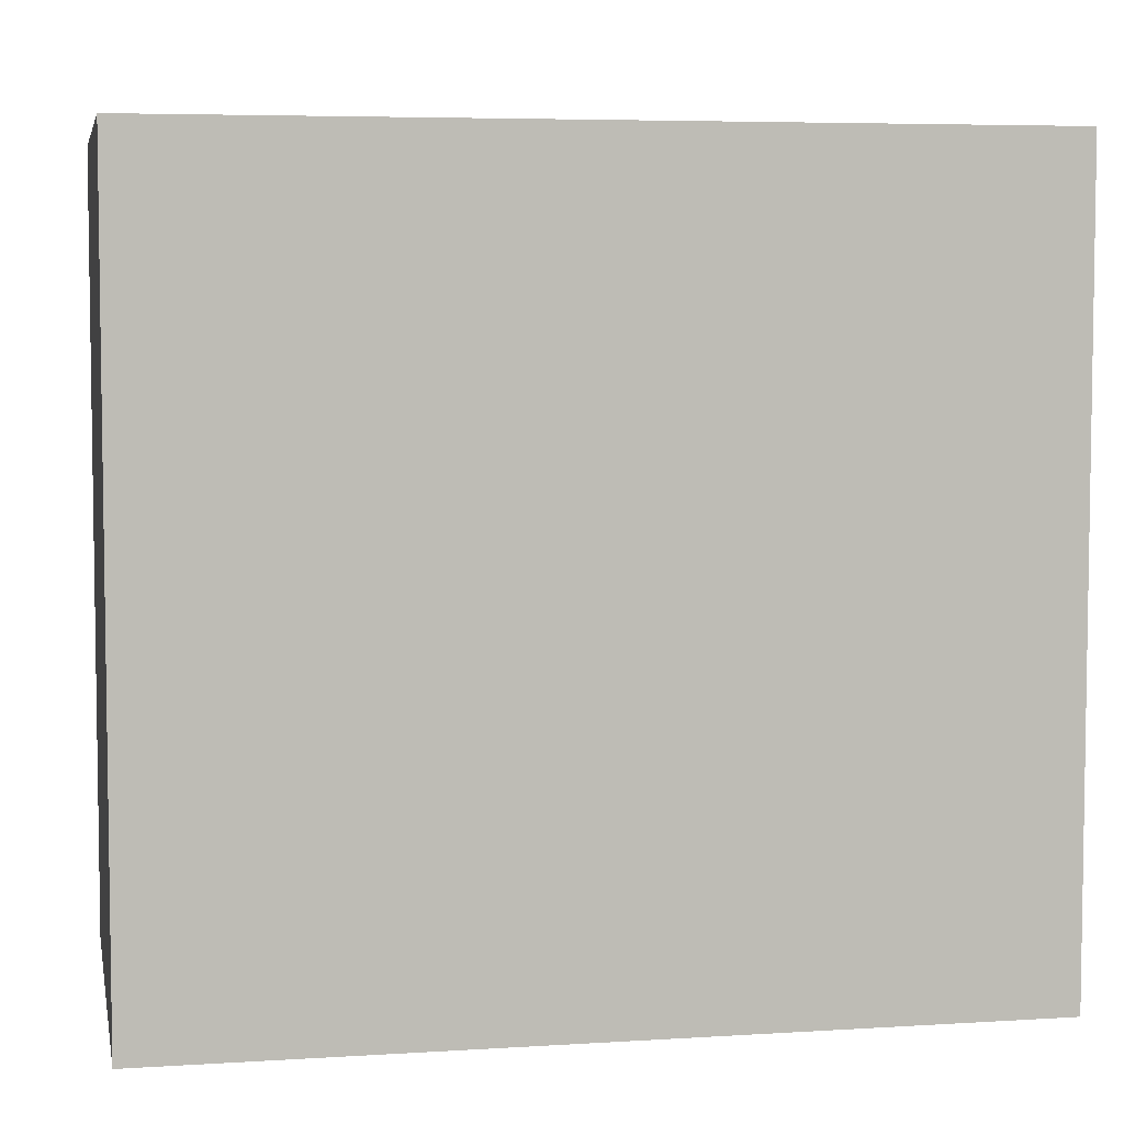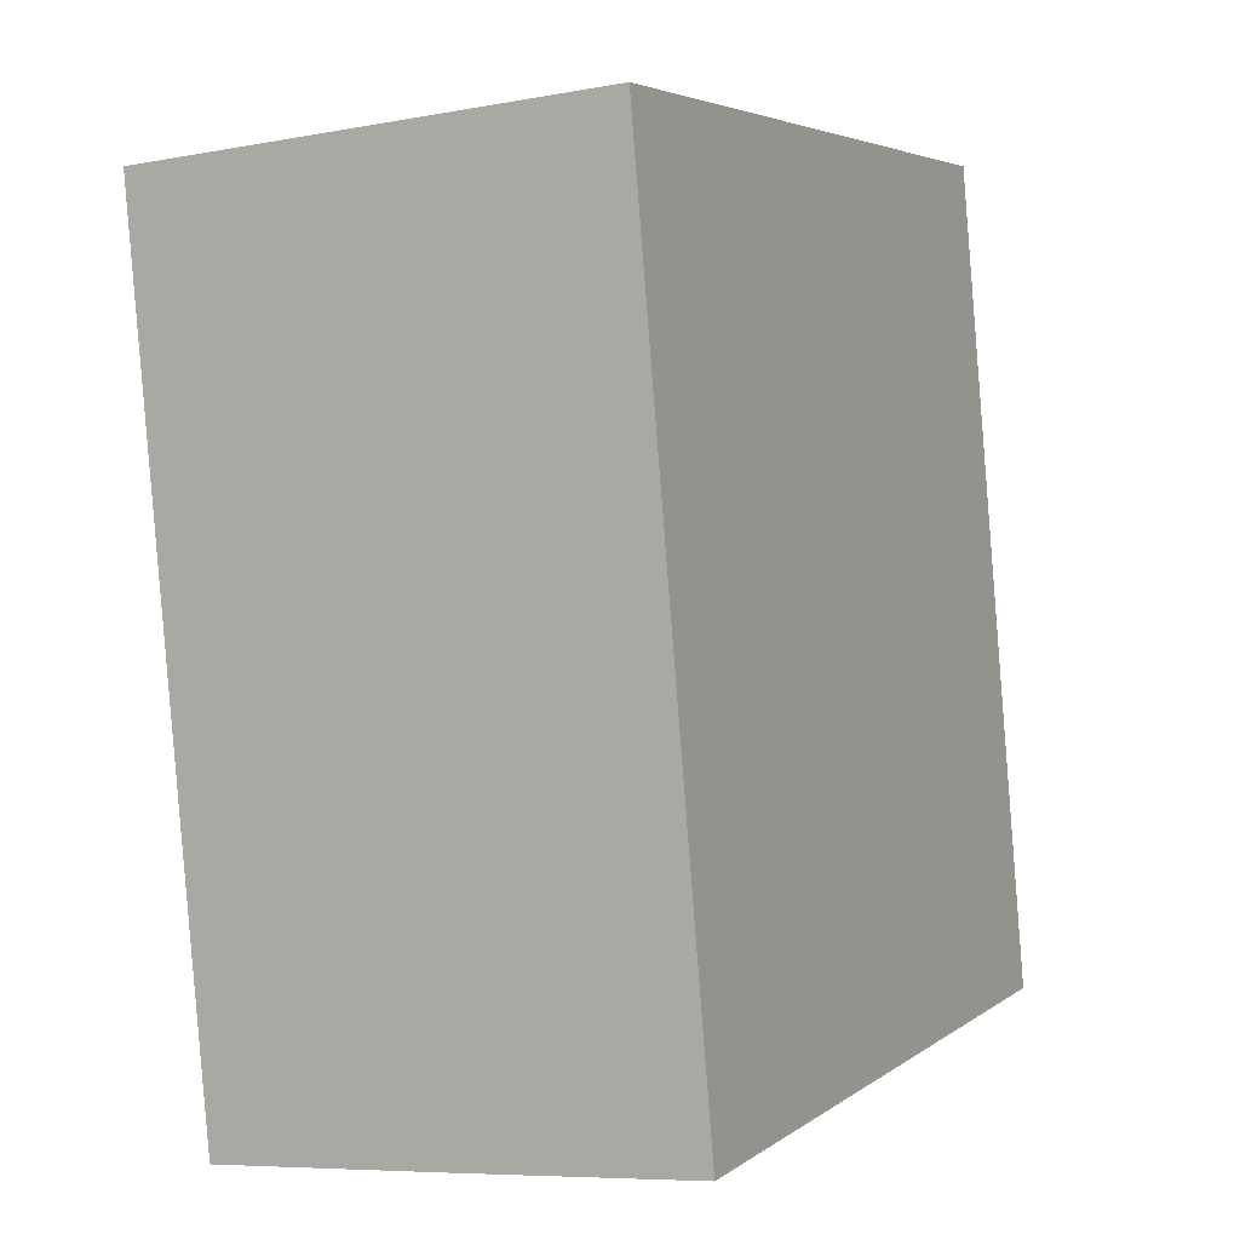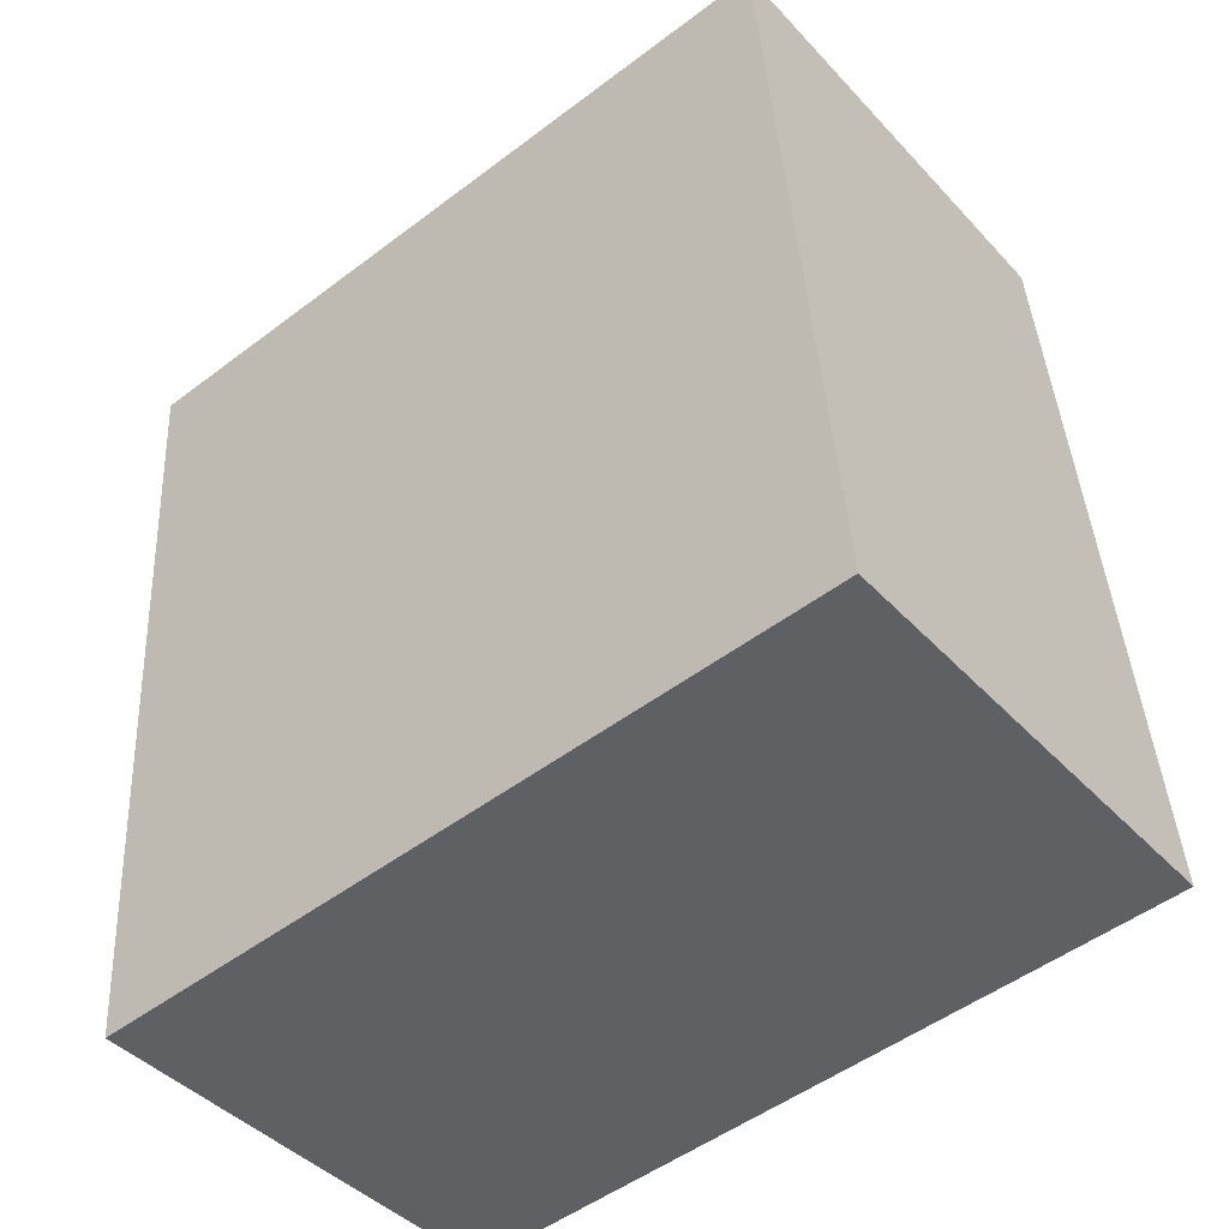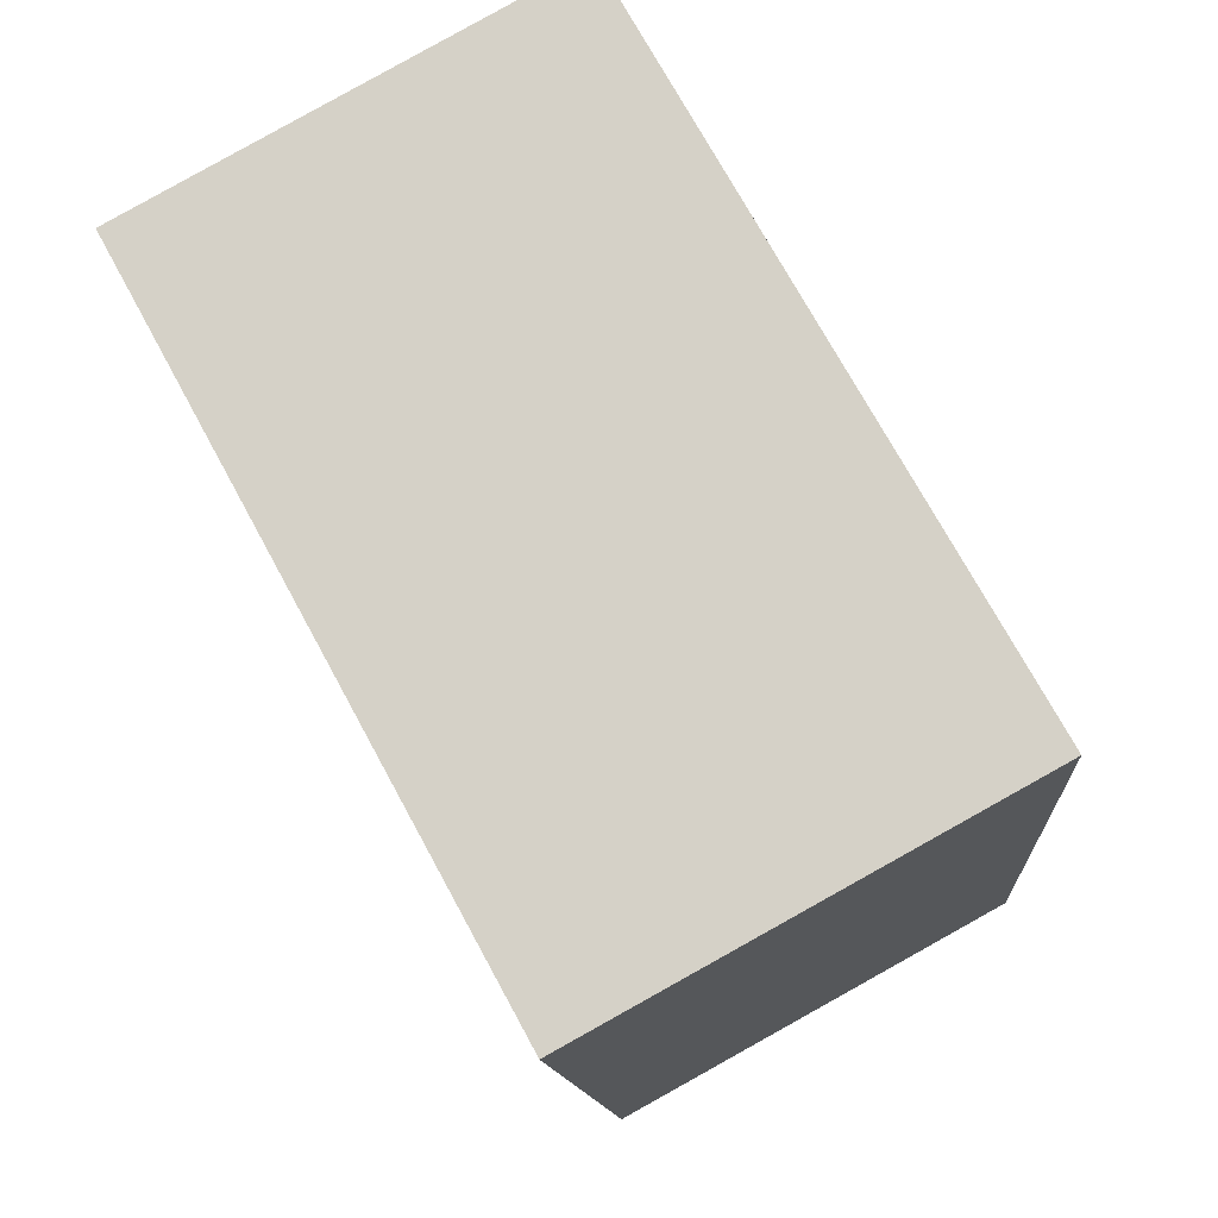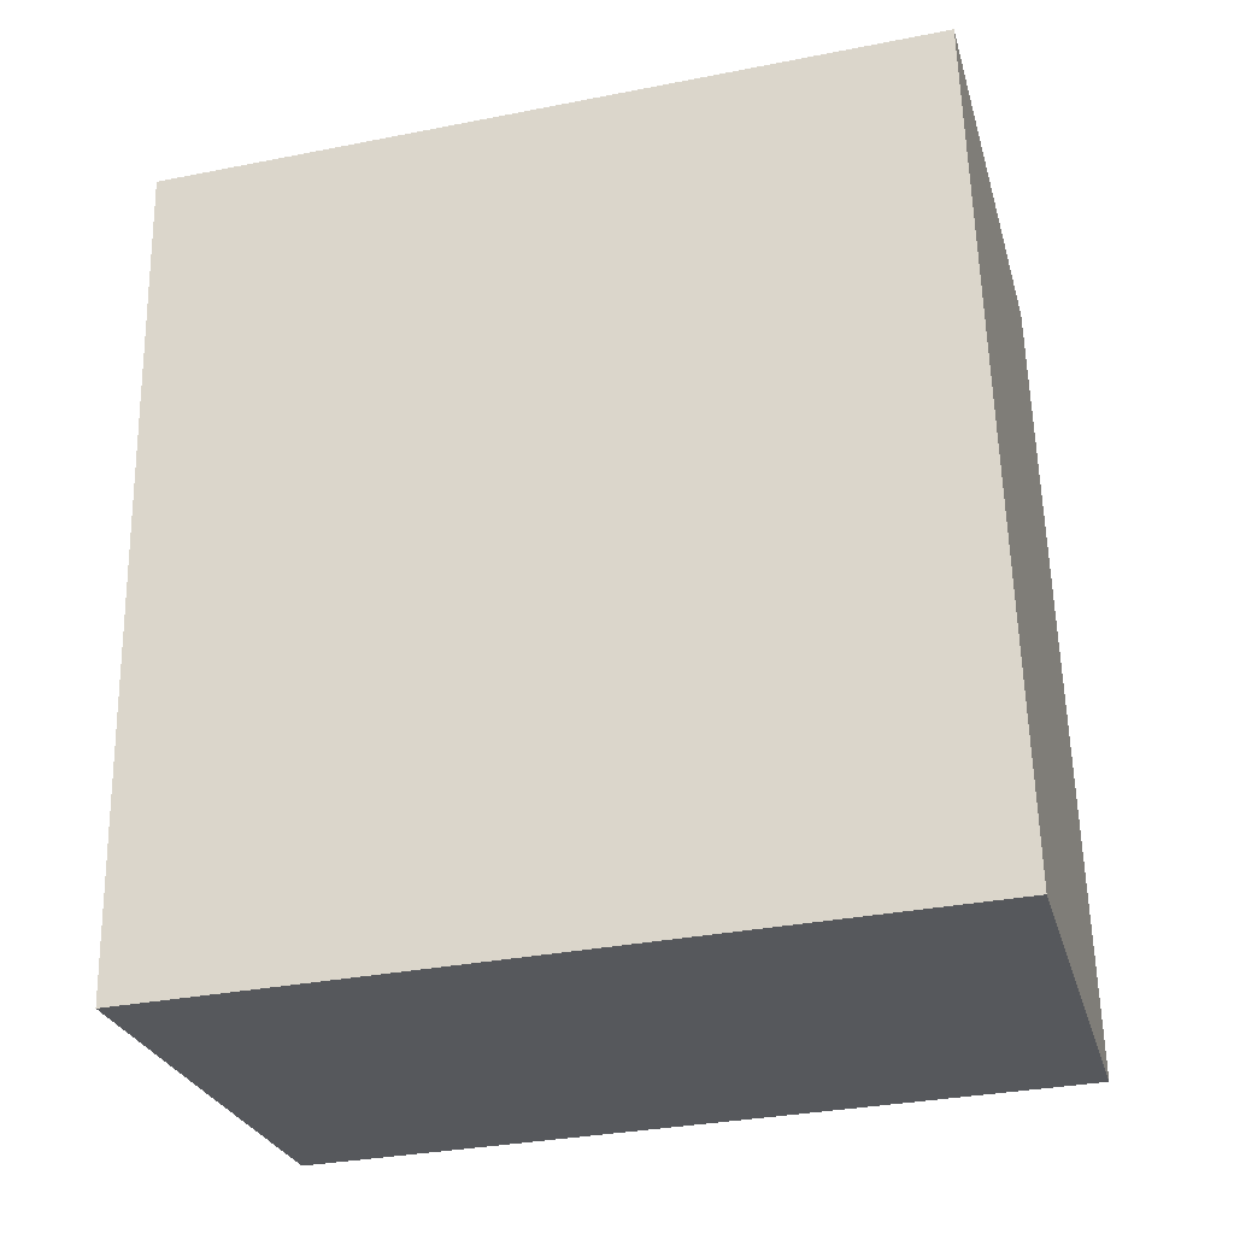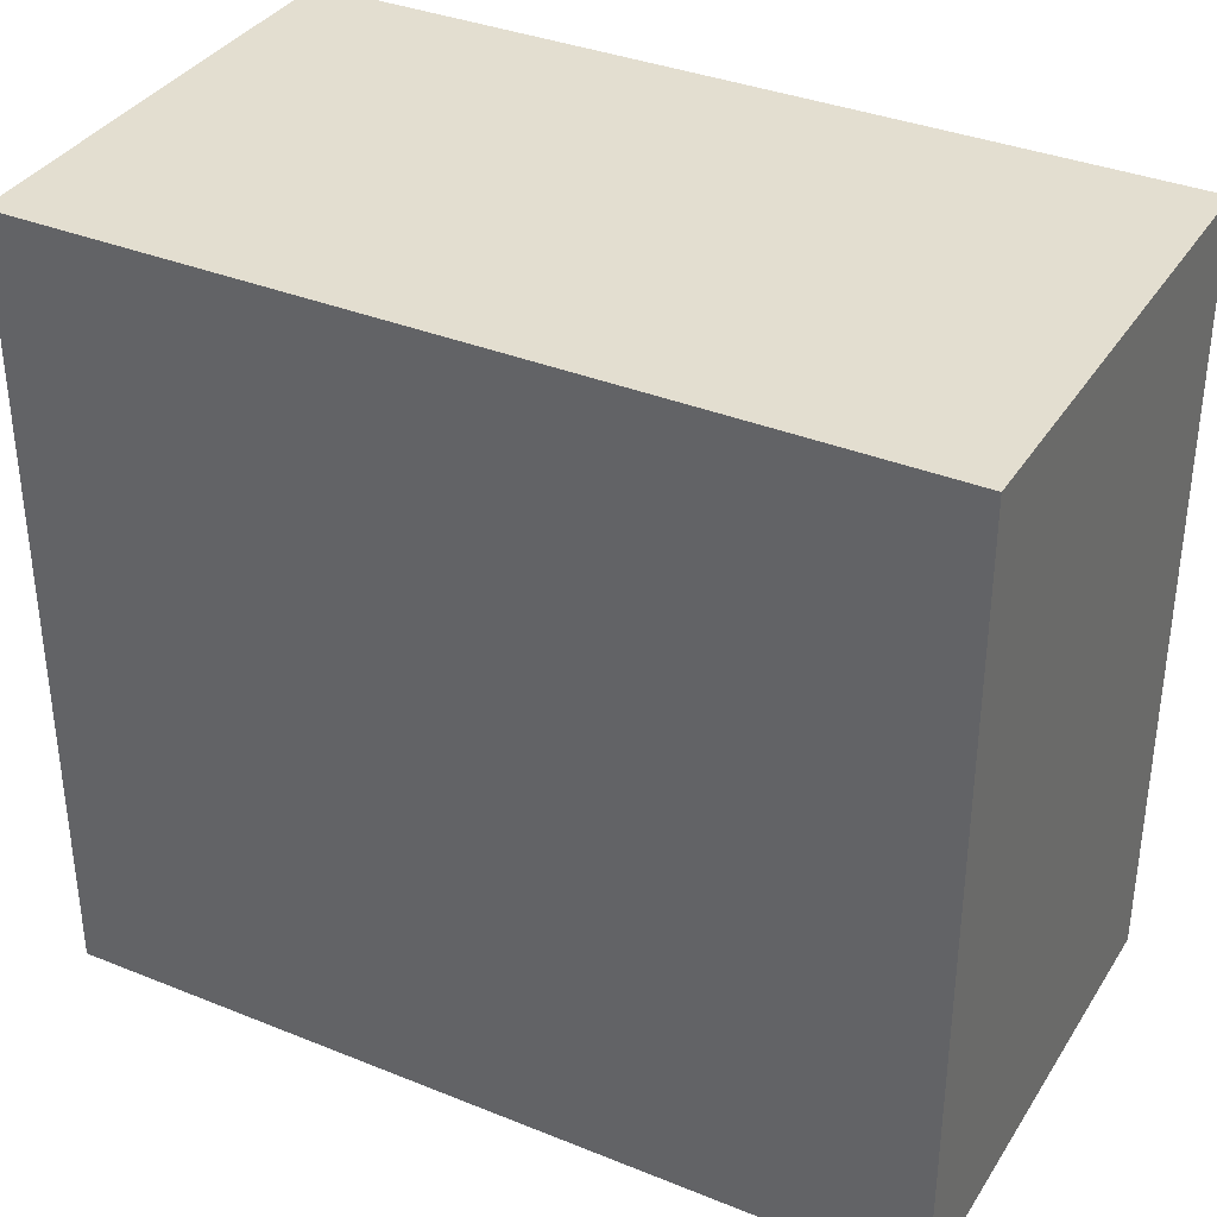
<metadata>
{"format":"obj","ext":"obj","renderer":"f3d","projection":"perspective","resolution":1024,"background":"white","views":[{"elev":5.5,"azim":73.8,"up":"+Y"},{"elev":4.4,"azim":26.1,"up":"+Z"},{"elev":-50.8,"azim":-50.5,"up":"+Z"},{"elev":73.6,"azim":-28.6,"up":"+Z"},{"elev":-33.4,"azim":-75.0,"up":"+Z"},{"elev":35.9,"azim":-67.1,"up":"+Y"}]}
</metadata>
<code>
v  0 10.88 6.663e-16
v  4.366 10.88 -11.45
v  1.05 10.88 -11.77
v  7.607 10.88 -11.13
v  7.604 10.88 -11.11
v  6.579 10.88 0.622
v  7.607 6.818e-16 -11.13
v  1.05 7.205e-16 -11.77
v  4.366 7.012e-16 -11.45
v  0 0 0
v  6.579 -3.809e-17 0.622
v  7.604 6.801e-16 -11.11
g defaultobject
f 1 2 3
f 2 1 4
f 4 1 5
f 5 1 6
f 7 2 4
f 2 7 3
f 3 7 8
f 8 7 9
f 8 1 3
f 1 8 10
f 10 6 1
f 6 10 11
f 12 4 5
f 4 12 7
f 11 5 6
f 5 11 12
f 7 12 9
f 9 10 8
f 10 9 11
f 11 9 12

</code>
